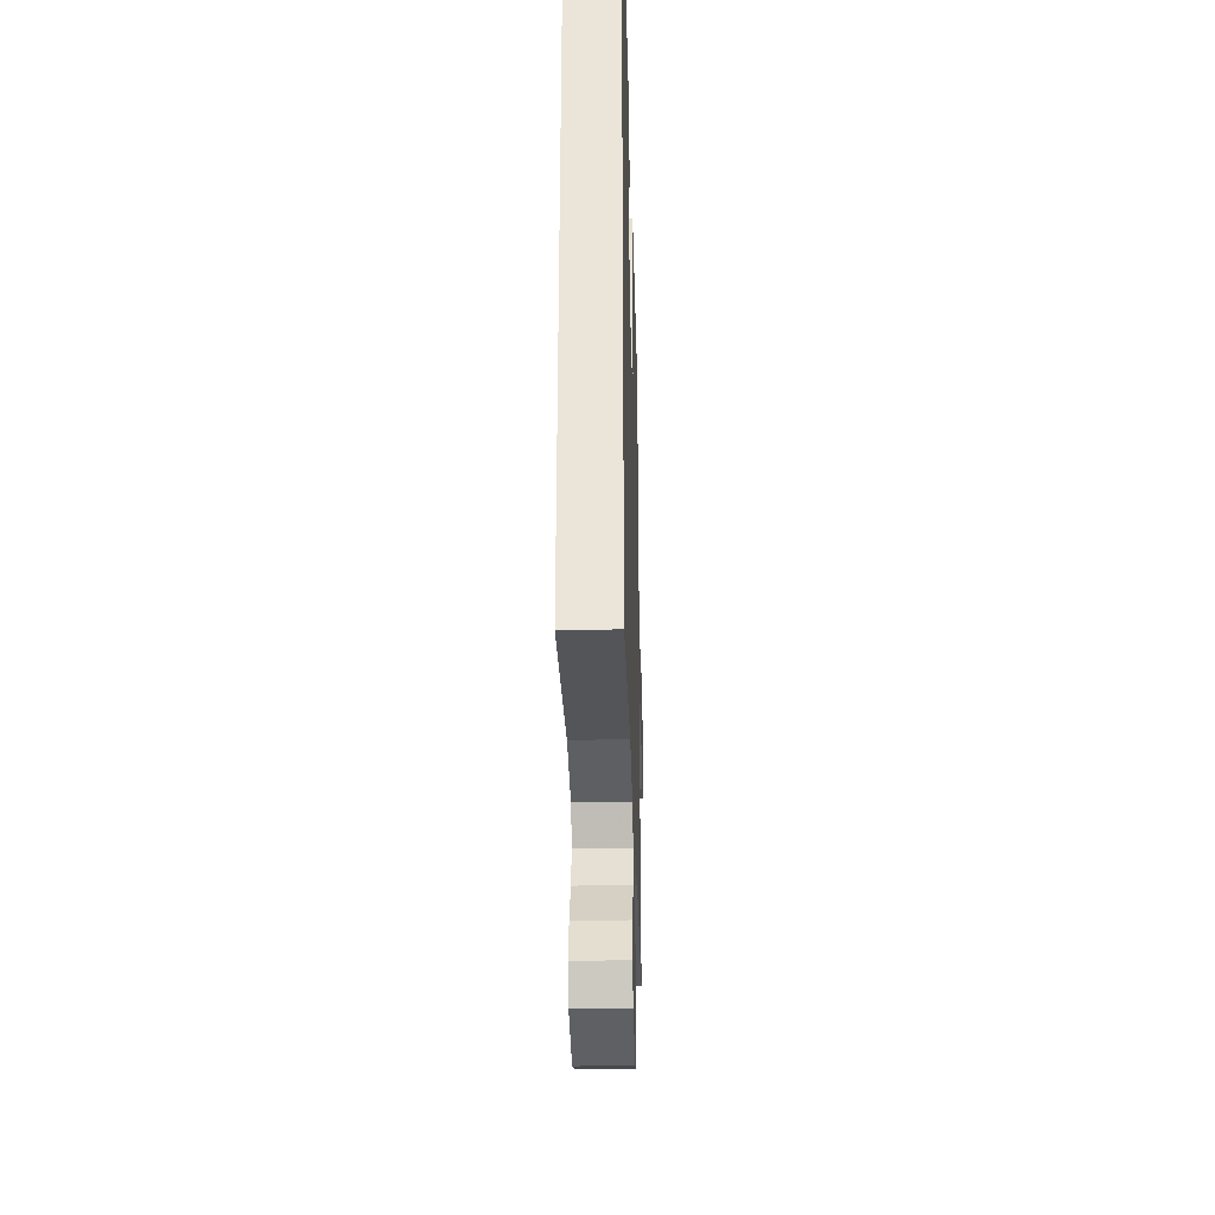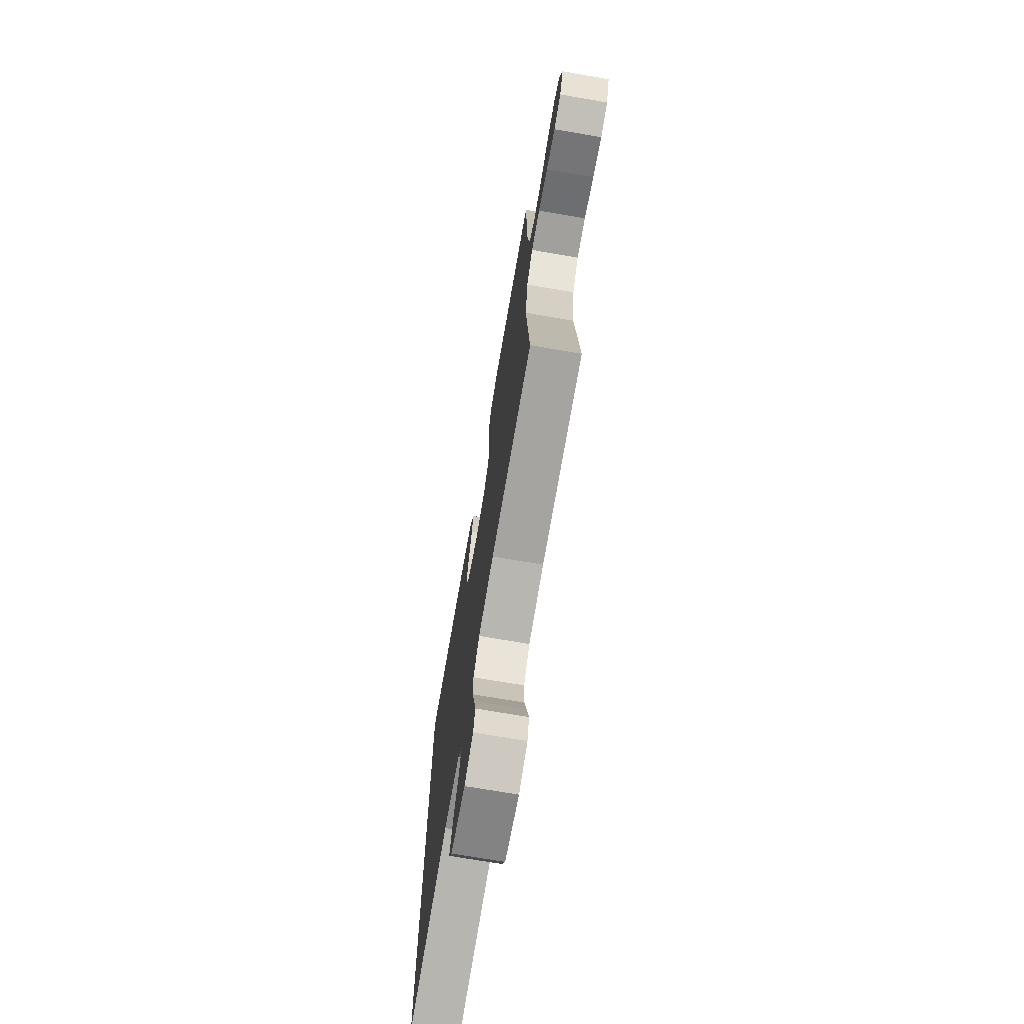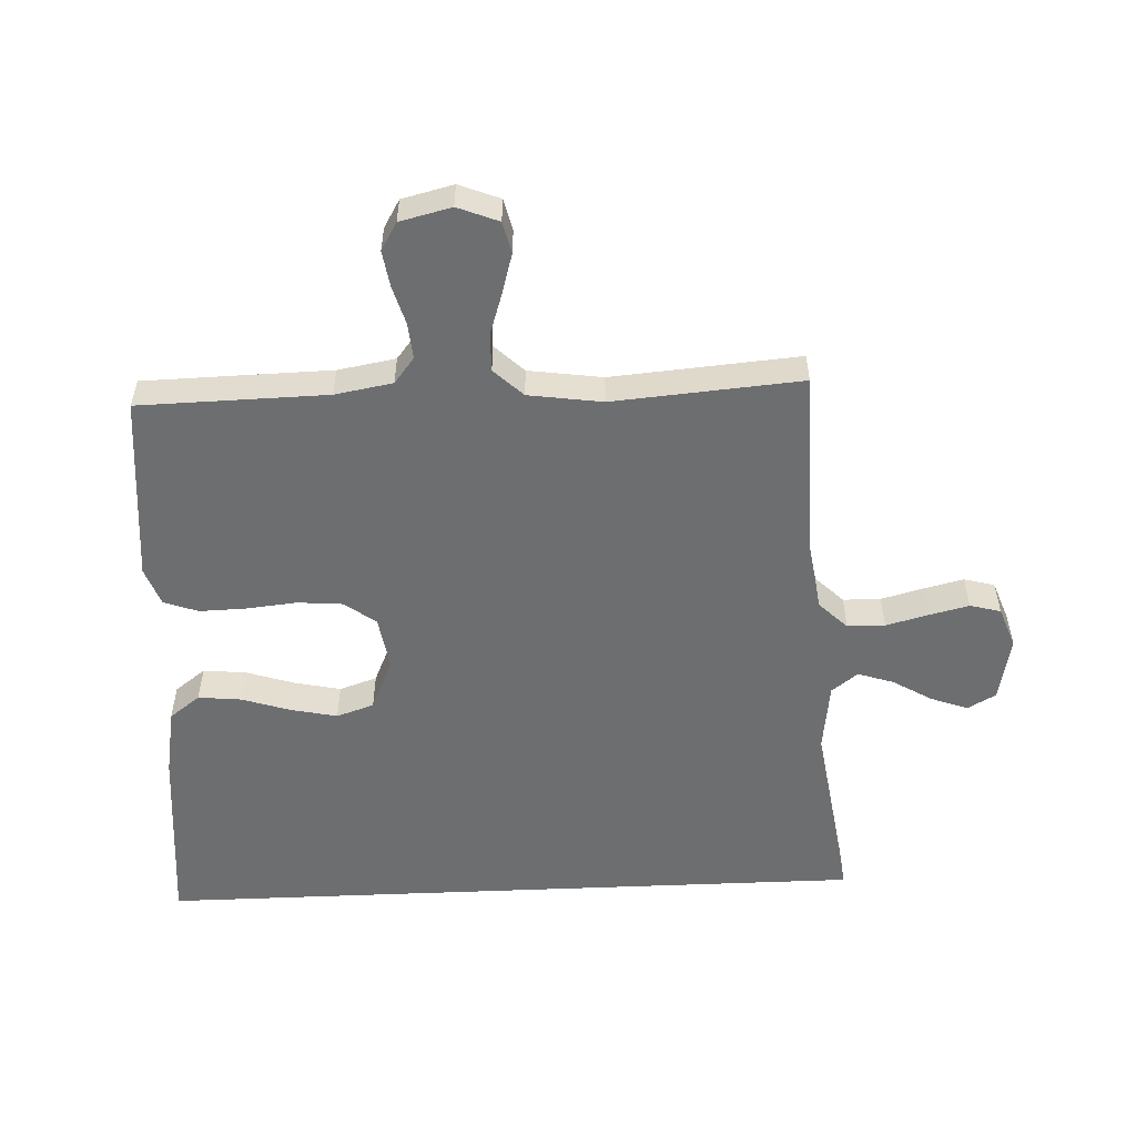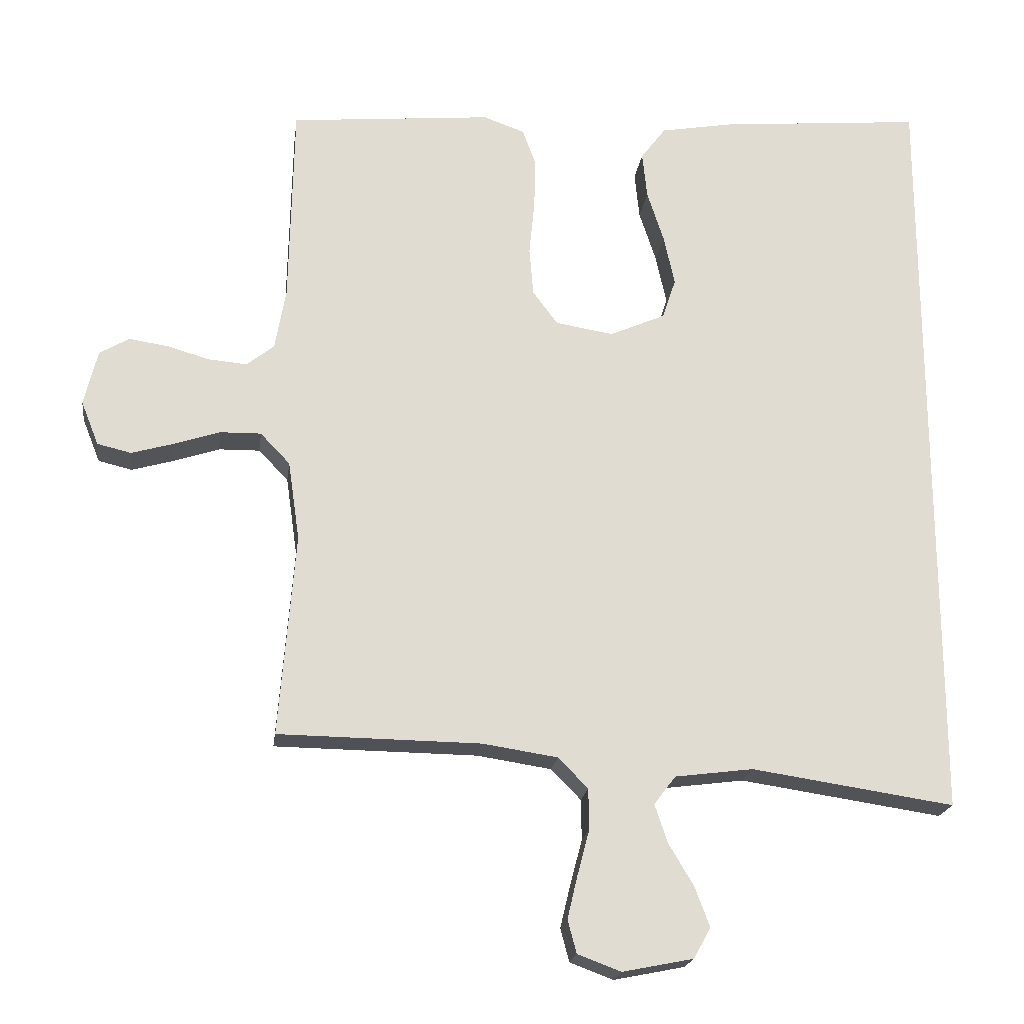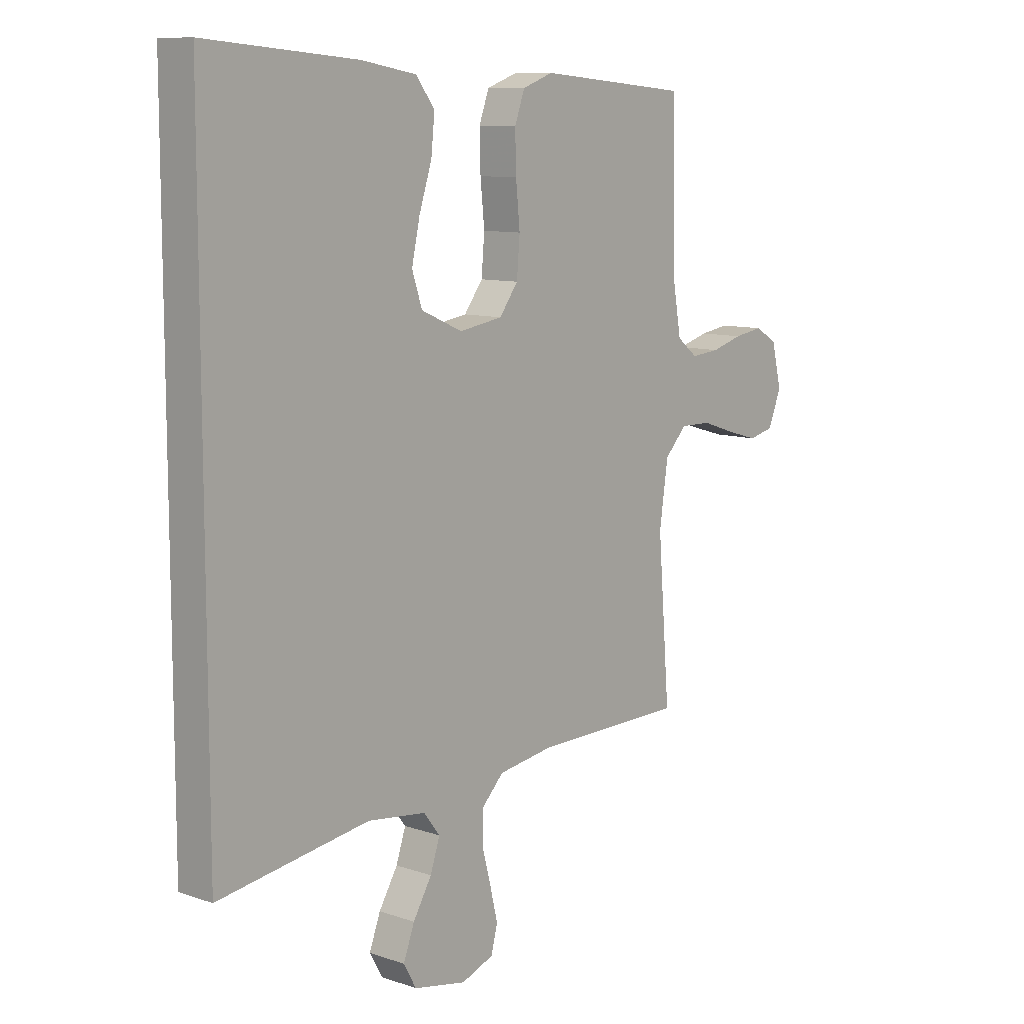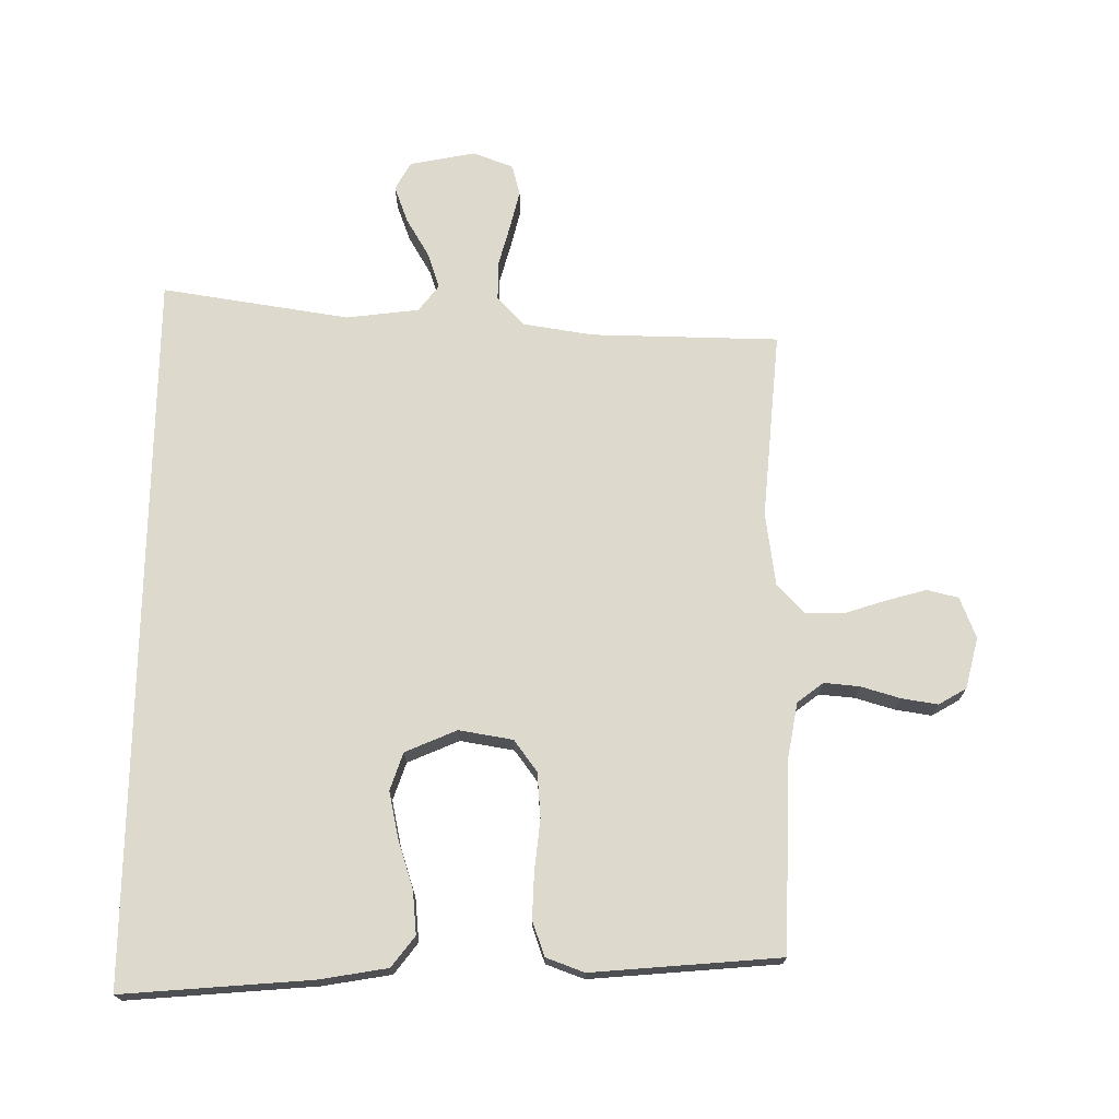
<metadata>
{"format":"obj","ext":"obj","renderer":"f3d","projection":"perspective","resolution":1024,"background":"white","views":[{"elev":-32.6,"azim":-88.4,"up":"+Z"},{"elev":-72.6,"azim":80.3,"up":"+Z"},{"elev":-54.2,"azim":92.5,"up":"+Y"},{"elev":-20.2,"azim":172.6,"up":"+Z"},{"elev":10.0,"azim":-48.9,"up":"+Z"},{"elev":71.9,"azim":0.8,"up":"+Y"}]}
</metadata>
<code>
v -0.5 0.07 0.569
v -0.2 0.07 0.543
v -0.091 0.07 0.524
v -0.054 0.07 0.475
v -0.061 0.07 0.406
v -0.086 0.07 0.329
v -0.102 0.07 0.255
v -0.082 0.07 0.195
v 0 0.07 0.159
v 0.086 0.07 0.173
v 0.123 0.07 0.223
v 0.129 0.07 0.295
v 0.121 0.07 0.376
v 0.119 0.07 0.45
v 0.139 0.07 0.505
v 0.2 0.07 0.527
v 0.5 0.07 0.5
v 0.506 0.07 0.2
v 0.522 0.07 0.108
v 0.563 0.07 0.076
v 0.62 0.07 0.081
v 0.682 0.07 0.099
v 0.74 0.07 0.108
v 0.784 0.07 0.082
v 0.804 0.07 0
v 0.778 0.07 -0.065
v 0.728 0.07 -0.077
v 0.665 0.07 -0.059
v 0.598 0.07 -0.037
v 0.537 0.07 -0.036
v 0.493 0.07 -0.082
v 0.476 0.07 -0.2
v 0.5 0.07 -0.5
v 0.2 0.07 -0.504
v 0.089 0.07 -0.521
v 0.045 0.07 -0.566
v 0.044 0.07 -0.626
v 0.062 0.07 -0.694
v 0.077 0.07 -0.757
v 0.064 0.07 -0.806
v 0 0.07 -0.83
v -0.105 0.07 -0.809
v -0.13 0.07 -0.764
v -0.108 0.07 -0.705
v -0.071 0.07 -0.643
v -0.052 0.07 -0.586
v -0.084 0.07 -0.544
v -0.2 0.07 -0.529
v -0.5 0.07 -0.574
v -0.5 0 0.569
v -0.2 0 0.543
v -0.091 0 0.524
v -0.054 0 0.475
v -0.061 0 0.406
v -0.086 0 0.329
v -0.102 0 0.255
v -0.082 0 0.195
v 0 0 0.159
v 0.086 0 0.173
v 0.123 0 0.223
v 0.129 0 0.295
v 0.121 0 0.376
v 0.119 0 0.45
v 0.139 0 0.505
v 0.2 0 0.527
v 0.5 0 0.5
v 0.506 0 0.2
v 0.522 0 0.108
v 0.563 0 0.076
v 0.62 0 0.081
v 0.682 0 0.099
v 0.74 0 0.108
v 0.784 0 0.082
v 0.804 0 0
v 0.778 0 -0.065
v 0.728 0 -0.077
v 0.665 0 -0.059
v 0.598 0 -0.037
v 0.537 0 -0.036
v 0.493 0 -0.082
v 0.476 0 -0.2
v 0.5 0 -0.5
v 0.2 0 -0.504
v 0.089 0 -0.521
v 0.045 0 -0.566
v 0.044 0 -0.626
v 0.062 0 -0.694
v 0.077 0 -0.757
v 0.064 0 -0.806
v 0 0 -0.83
v -0.105 0 -0.809
v -0.13 0 -0.764
v -0.108 0 -0.705
v -0.071 0 -0.643
v -0.052 0 -0.586
v -0.084 0 -0.544
v -0.2 0 -0.529
v -0.5 0 -0.574
f 48 49 1 2
f 47 48 2
f 46 47 2
f 42 43 44 45
f 42 45 46
f 41 42 46
f 37 38 39 40
f 37 40 41 46
f 32 33 34
f 31 32 34 35
f 26 27 28 29
f 24 25 26 29
f 24 29 30
f 21 22 23 24
f 20 21 24 30
f 19 20 30 31
f 15 16 17 18
f 12 13 14 15
f 12 15 18 19
f 3 4 5 6
f 3 6 7
f 2 3 7
f 36 37 46 2
f 11 12 19 31
f 10 11 31 35
f 9 10 35 36
f 36 2 7 8
f 8 9 36
f 51 50 98 97
f 51 97 96
f 51 96 95
f 94 93 92 91
f 95 94 91
f 95 91 90
f 89 88 87 86
f 95 90 89 86
f 83 82 81
f 84 83 81 80
f 78 77 76 75
f 78 75 74 73
f 79 78 73
f 73 72 71 70
f 79 73 70 69
f 80 79 69 68
f 67 66 65 64
f 64 63 62 61
f 68 67 64 61
f 55 54 53 52
f 56 55 52
f 56 52 51
f 51 95 86 85
f 80 68 61 60
f 84 80 60 59
f 85 84 59 58
f 57 56 51 85
f 85 58 57
f 1 50 51 2
f 2 51 52 3
f 3 52 53 4
f 4 53 54 5
f 5 54 55 6
f 6 55 56 7
f 7 56 57 8
f 8 57 58 9
f 9 58 59 10
f 10 59 60 11
f 11 60 61 12
f 12 61 62 13
f 13 62 63 14
f 14 63 64 15
f 15 64 65 16
f 16 65 66 17
f 17 66 67 18
f 18 67 68 19
f 19 68 69 20
f 20 69 70 21
f 21 70 71 22
f 22 71 72 23
f 23 72 73 24
f 24 73 74 25
f 25 74 75 26
f 26 75 76 27
f 27 76 77 28
f 28 77 78 29
f 29 78 79 30
f 30 79 80 31
f 31 80 81 32
f 32 81 82 33
f 33 82 83 34
f 34 83 84 35
f 35 84 85 36
f 36 85 86 37
f 37 86 87 38
f 38 87 88 39
f 39 88 89 40
f 40 89 90 41
f 41 90 91 42
f 42 91 92 43
f 43 92 93 44
f 44 93 94 45
f 45 94 95 46
f 46 95 96 47
f 47 96 97 48
f 48 97 98 49
f 49 98 50 1

</code>
